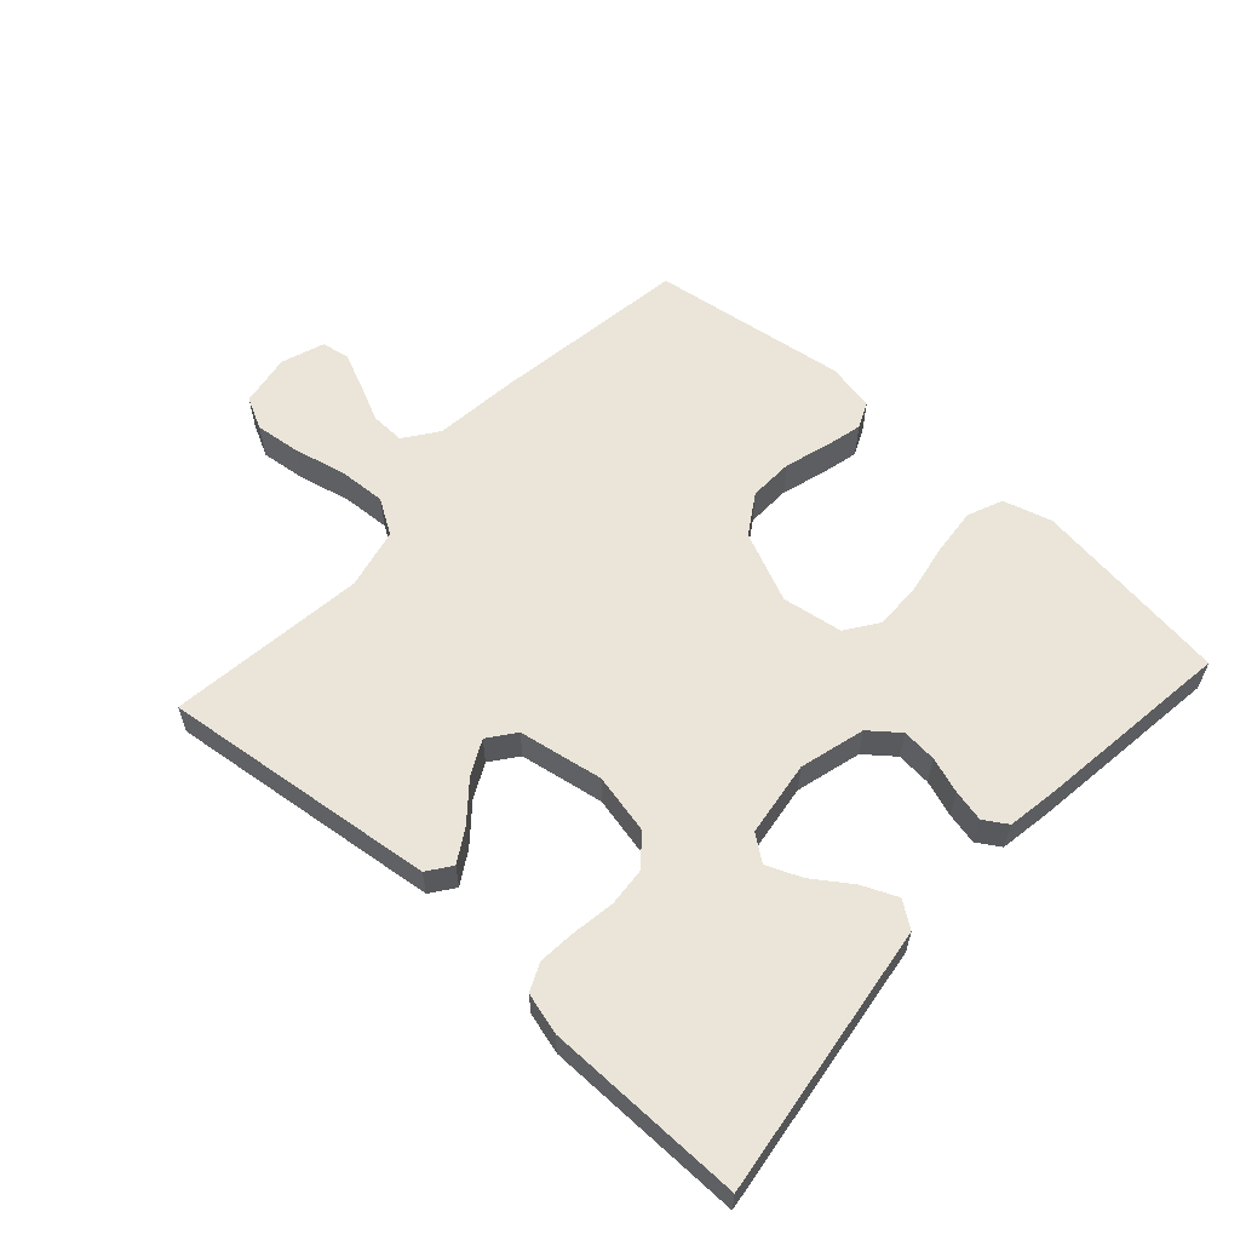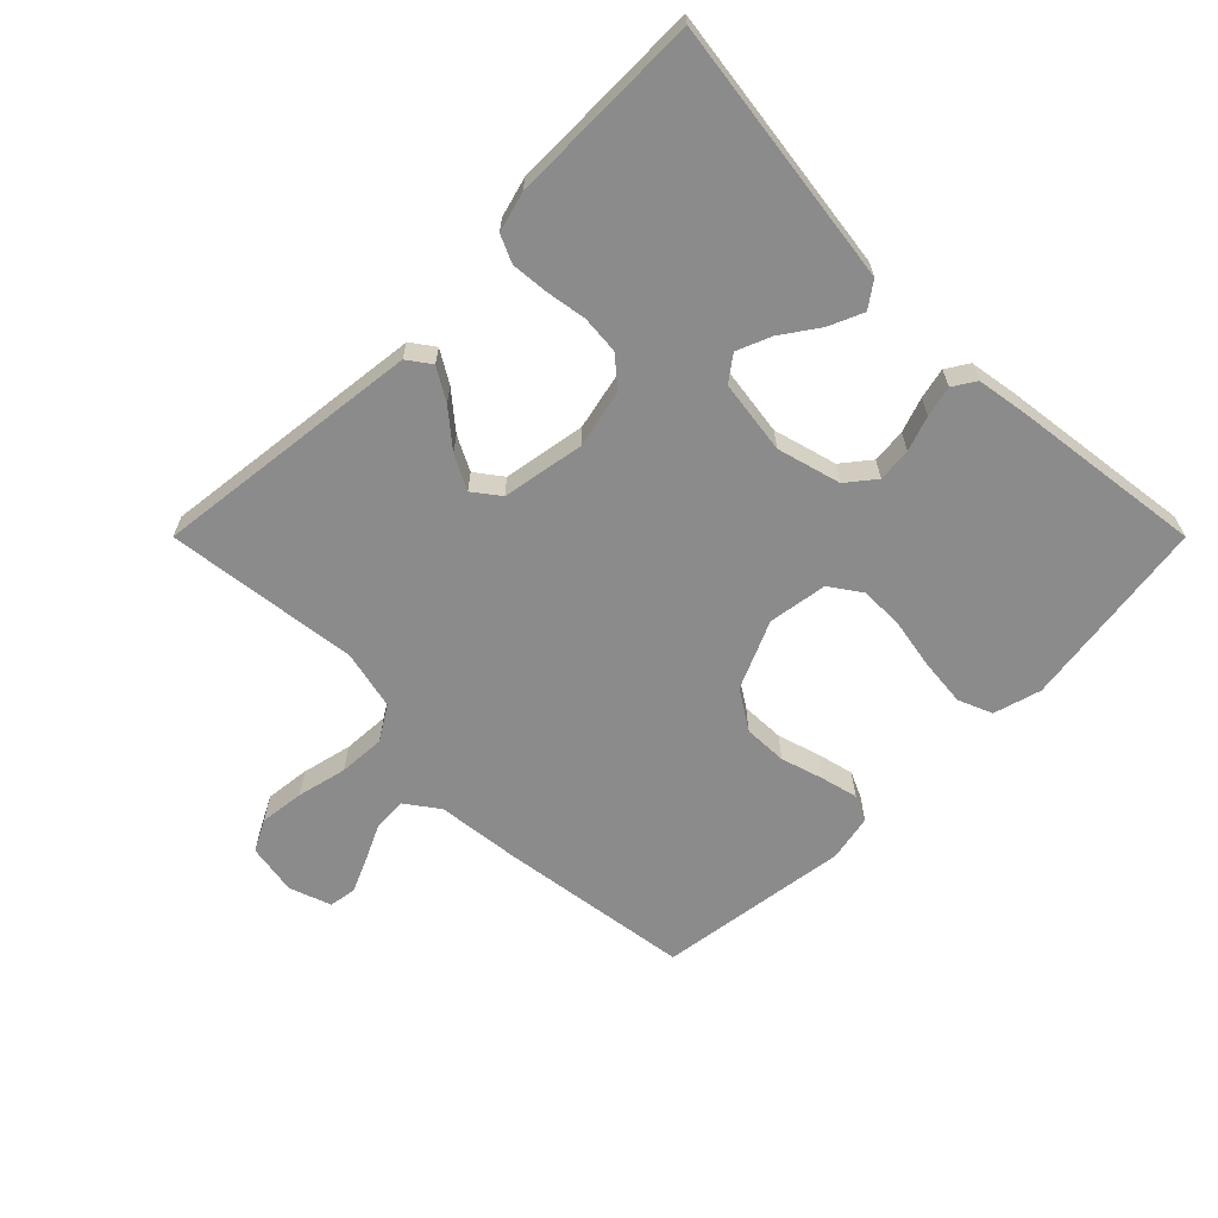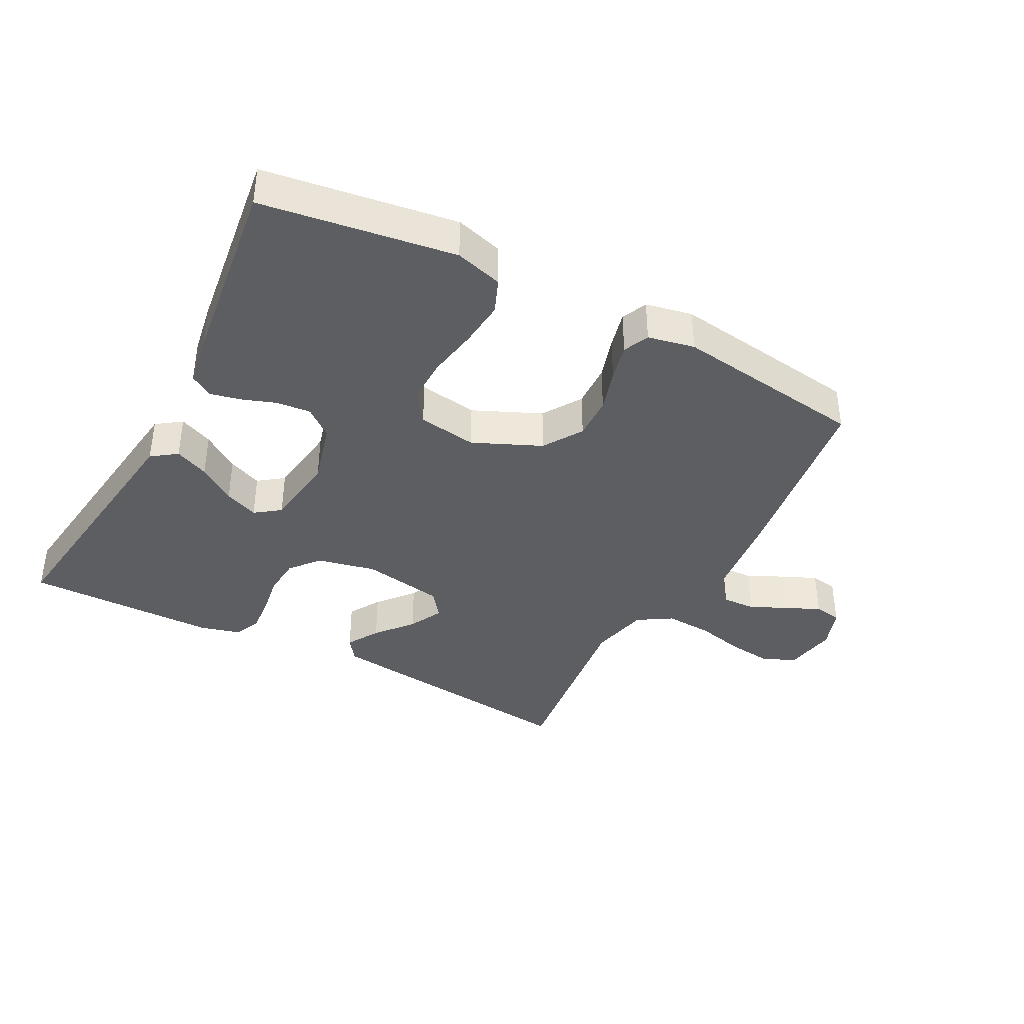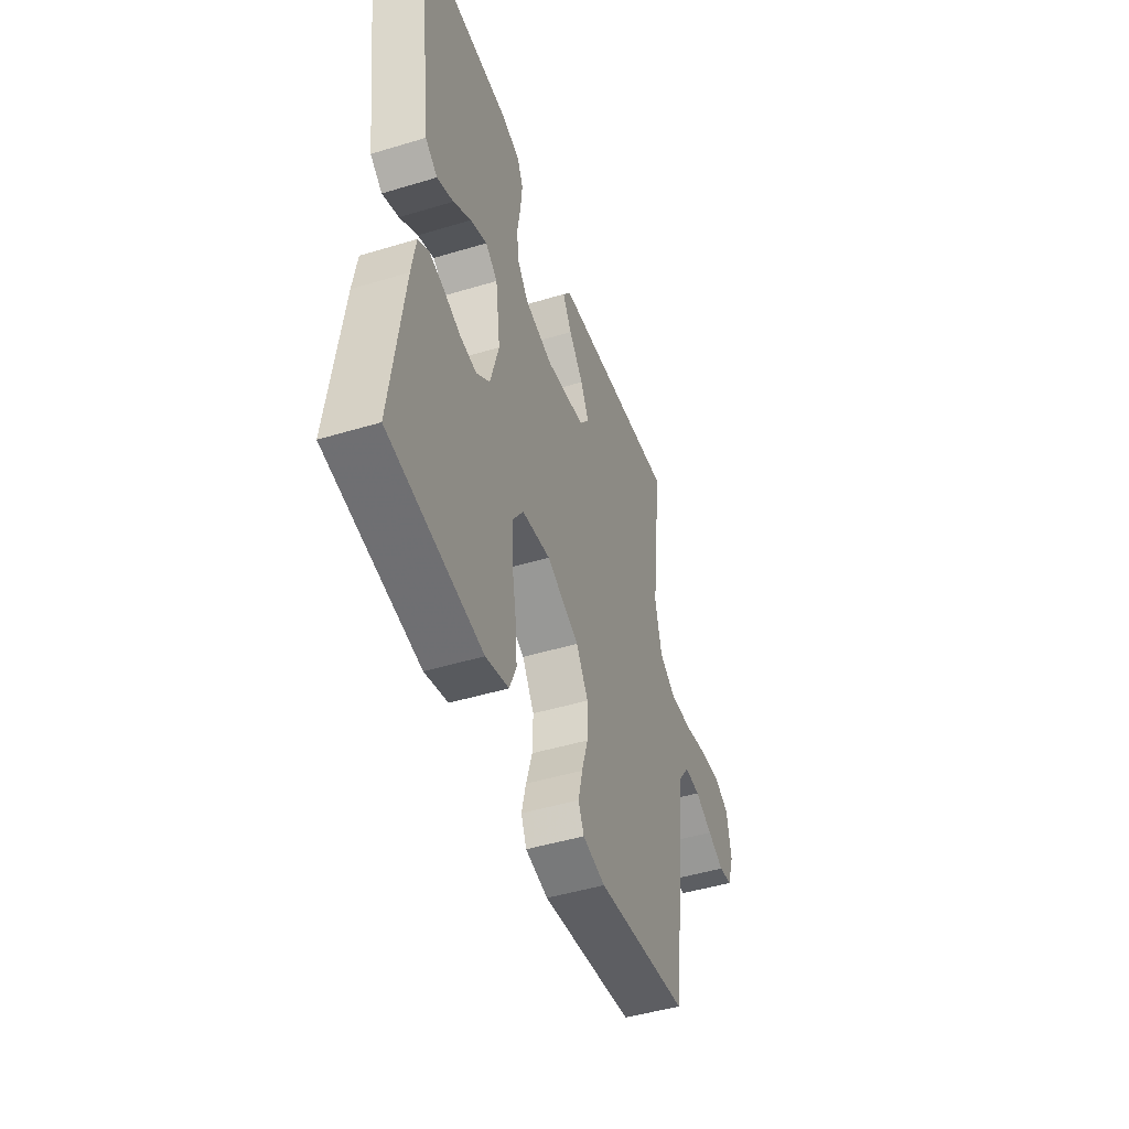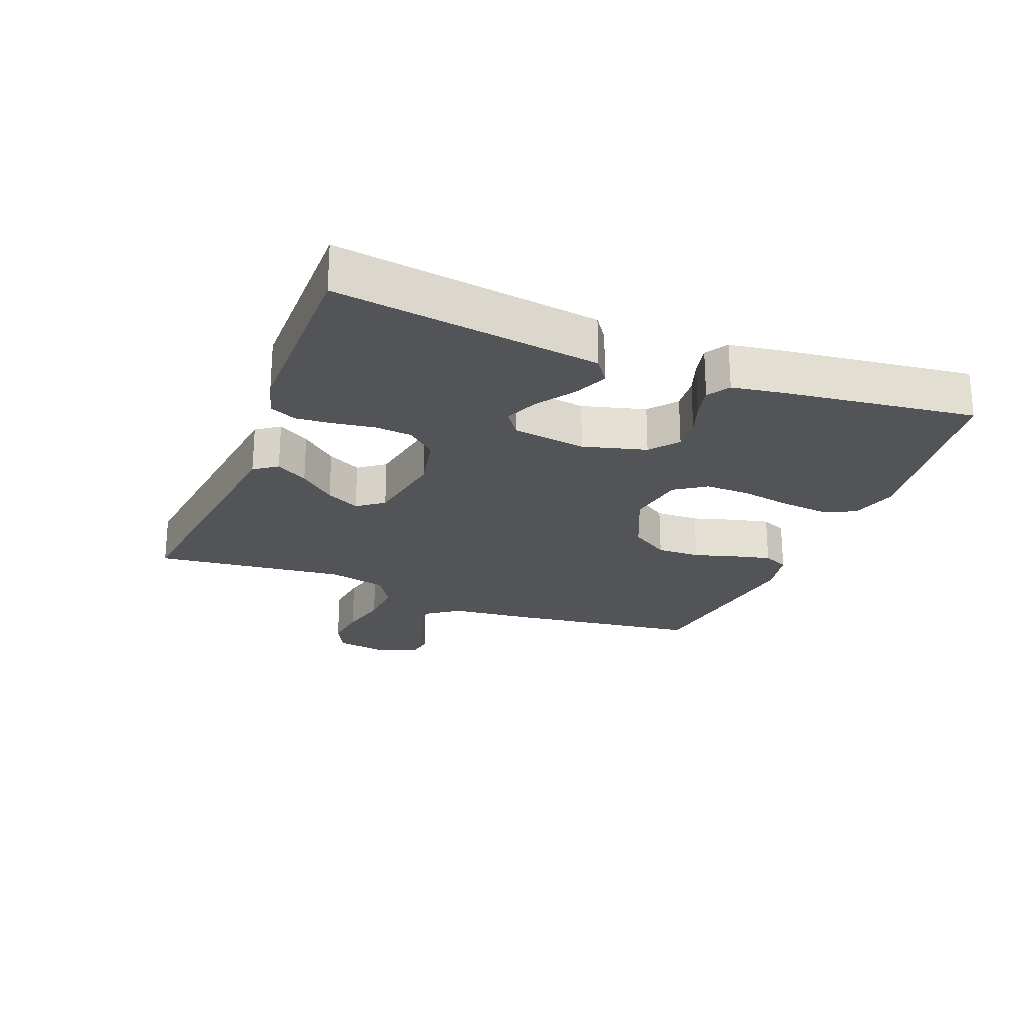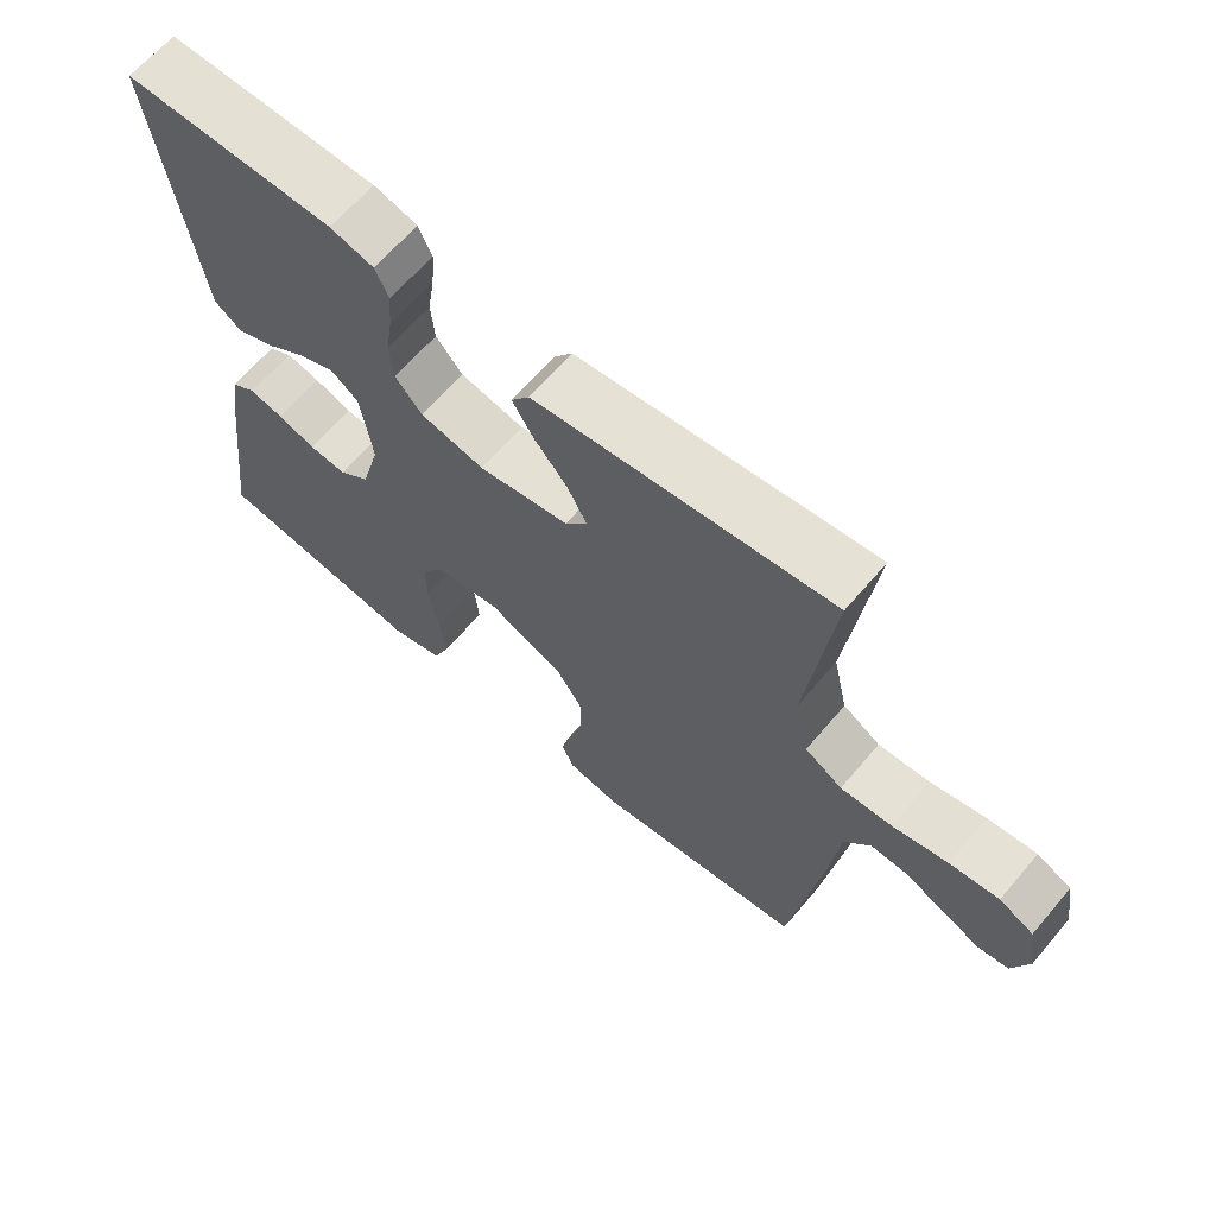
<metadata>
{"format":"obj","ext":"obj","renderer":"f3d","projection":"perspective","resolution":1024,"background":"white","views":[{"elev":59.2,"azim":42.2,"up":"+Y"},{"elev":-63.9,"azim":45.0,"up":"+Y"},{"elev":-39.0,"azim":152.2,"up":"+Y"},{"elev":-47.1,"azim":108.9,"up":"+Z"},{"elev":-23.6,"azim":68.4,"up":"+Y"},{"elev":65.0,"azim":-139.6,"up":"+Z"}]}
</metadata>
<code>
v -0.5 0.07 0.5
v -0.2 0.07 0.465
v -0.081 0.07 0.451
v -0.055 0.07 0.415
v -0.085 0.07 0.365
v -0.132 0.07 0.309
v -0.159 0.07 0.256
v -0.128 0.07 0.215
v 0 0.07 0.193
v 0.091 0.07 0.213
v 0.129 0.07 0.258
v 0.134 0.07 0.317
v 0.124 0.07 0.38
v 0.119 0.07 0.438
v 0.138 0.07 0.48
v 0.2 0.07 0.497
v 0.5 0.07 0.5
v 0.46 0.07 0.2
v 0.445 0.07 0.087
v 0.406 0.07 0.059
v 0.353 0.07 0.082
v 0.295 0.07 0.122
v 0.242 0.07 0.144
v 0.203 0.07 0.115
v 0.187 0.07 0
v 0.214 0.07 -0.099
v 0.258 0.07 -0.134
v 0.311 0.07 -0.129
v 0.365 0.07 -0.11
v 0.413 0.07 -0.099
v 0.448 0.07 -0.121
v 0.461 0.07 -0.2
v 0.5 0.07 -0.5
v 0.2 0.07 -0.544
v 0.126 0.07 -0.523
v 0.104 0.07 -0.47
v 0.111 0.07 -0.397
v 0.125 0.07 -0.319
v 0.126 0.07 -0.249
v 0.092 0.07 -0.2
v 0 0.07 -0.186
v -0.106 0.07 -0.233
v -0.145 0.07 -0.294
v -0.143 0.07 -0.362
v -0.123 0.07 -0.428
v -0.109 0.07 -0.486
v -0.127 0.07 -0.526
v -0.2 0.07 -0.541
v -0.5 0.07 -0.5
v -0.542 0.07 -0.2
v -0.556 0.07 -0.07
v -0.593 0.07 -0.019
v -0.645 0.07 -0.021
v -0.702 0.07 -0.048
v -0.756 0.07 -0.072
v -0.799 0.07 -0.065
v -0.822 0.07 0
v -0.808 0.07 0.08
v -0.759 0.07 0.105
v -0.689 0.07 0.097
v -0.611 0.07 0.079
v -0.538 0.07 0.075
v -0.485 0.07 0.108
v -0.464 0.07 0.2
v -0.5 0 0.5
v -0.2 0 0.465
v -0.081 0 0.451
v -0.055 0 0.415
v -0.085 0 0.365
v -0.132 0 0.309
v -0.159 0 0.256
v -0.128 0 0.215
v 0 0 0.193
v 0.091 0 0.213
v 0.129 0 0.258
v 0.134 0 0.317
v 0.124 0 0.38
v 0.119 0 0.438
v 0.138 0 0.48
v 0.2 0 0.497
v 0.5 0 0.5
v 0.46 0 0.2
v 0.445 0 0.087
v 0.406 0 0.059
v 0.353 0 0.082
v 0.295 0 0.122
v 0.242 0 0.144
v 0.203 0 0.115
v 0.187 0 0
v 0.214 0 -0.099
v 0.258 0 -0.134
v 0.311 0 -0.129
v 0.365 0 -0.11
v 0.413 0 -0.099
v 0.448 0 -0.121
v 0.461 0 -0.2
v 0.5 0 -0.5
v 0.2 0 -0.544
v 0.126 0 -0.523
v 0.104 0 -0.47
v 0.111 0 -0.397
v 0.125 0 -0.319
v 0.126 0 -0.249
v 0.092 0 -0.2
v 0 0 -0.186
v -0.106 0 -0.233
v -0.145 0 -0.294
v -0.143 0 -0.362
v -0.123 0 -0.428
v -0.109 0 -0.486
v -0.127 0 -0.526
v -0.2 0 -0.541
v -0.5 0 -0.5
v -0.542 0 -0.2
v -0.556 0 -0.07
v -0.593 0 -0.019
v -0.645 0 -0.021
v -0.702 0 -0.048
v -0.756 0 -0.072
v -0.799 0 -0.065
v -0.822 0 0
v -0.808 0 0.08
v -0.759 0 0.105
v -0.689 0 0.097
v -0.611 0 0.079
v -0.538 0 0.075
v -0.485 0 0.108
v -0.464 0 0.2
f 58 59 60 61
f 58 61 62
f 57 58 62
f 56 57 62
f 53 54 55 56
f 53 56 62
f 52 53 62 63
f 48 49 50 51
f 48 51 52 63
f 44 45 46 47
f 44 47 48 63
f 35 36 37 38
f 35 38 39
f 34 35 39
f 33 34 39
f 32 33 39 40
f 28 29 30 31
f 27 28 31 32
f 19 20 21 22
f 18 19 22 23
f 17 18 23
f 16 17 23 24
f 12 13 14 15
f 12 15 16 24
f 3 4 5 6
f 3 6 7
f 64 1 2 3
f 64 3 7
f 43 44 63 64
f 42 43 64 7
f 41 42 7 8
f 27 32 40 41
f 26 27 41
f 25 26 41 8
f 11 12 24 25
f 10 11 25
f 9 10 25
f 8 9 25
f 125 124 123 122
f 126 125 122
f 126 122 121
f 126 121 120
f 120 119 118 117
f 126 120 117
f 127 126 117 116
f 115 114 113 112
f 127 116 115 112
f 111 110 109 108
f 127 112 111 108
f 102 101 100 99
f 103 102 99
f 103 99 98
f 103 98 97
f 104 103 97 96
f 95 94 93 92
f 96 95 92 91
f 86 85 84 83
f 87 86 83 82
f 87 82 81
f 88 87 81 80
f 79 78 77 76
f 88 80 79 76
f 70 69 68 67
f 71 70 67
f 67 66 65 128
f 71 67 128
f 128 127 108 107
f 71 128 107 106
f 72 71 106 105
f 105 104 96 91
f 105 91 90
f 72 105 90 89
f 89 88 76 75
f 89 75 74
f 89 74 73
f 89 73 72
f 1 65 66 2
f 2 66 67 3
f 3 67 68 4
f 4 68 69 5
f 5 69 70 6
f 6 70 71 7
f 7 71 72 8
f 8 72 73 9
f 9 73 74 10
f 10 74 75 11
f 11 75 76 12
f 12 76 77 13
f 13 77 78 14
f 14 78 79 15
f 15 79 80 16
f 16 80 81 17
f 17 81 82 18
f 18 82 83 19
f 19 83 84 20
f 20 84 85 21
f 21 85 86 22
f 22 86 87 23
f 23 87 88 24
f 24 88 89 25
f 25 89 90 26
f 26 90 91 27
f 27 91 92 28
f 28 92 93 29
f 29 93 94 30
f 30 94 95 31
f 31 95 96 32
f 32 96 97 33
f 33 97 98 34
f 34 98 99 35
f 35 99 100 36
f 36 100 101 37
f 37 101 102 38
f 38 102 103 39
f 39 103 104 40
f 40 104 105 41
f 41 105 106 42
f 42 106 107 43
f 43 107 108 44
f 44 108 109 45
f 45 109 110 46
f 46 110 111 47
f 47 111 112 48
f 48 112 113 49
f 49 113 114 50
f 50 114 115 51
f 51 115 116 52
f 52 116 117 53
f 53 117 118 54
f 54 118 119 55
f 55 119 120 56
f 56 120 121 57
f 57 121 122 58
f 58 122 123 59
f 59 123 124 60
f 60 124 125 61
f 61 125 126 62
f 62 126 127 63
f 63 127 128 64
f 64 128 65 1

</code>
